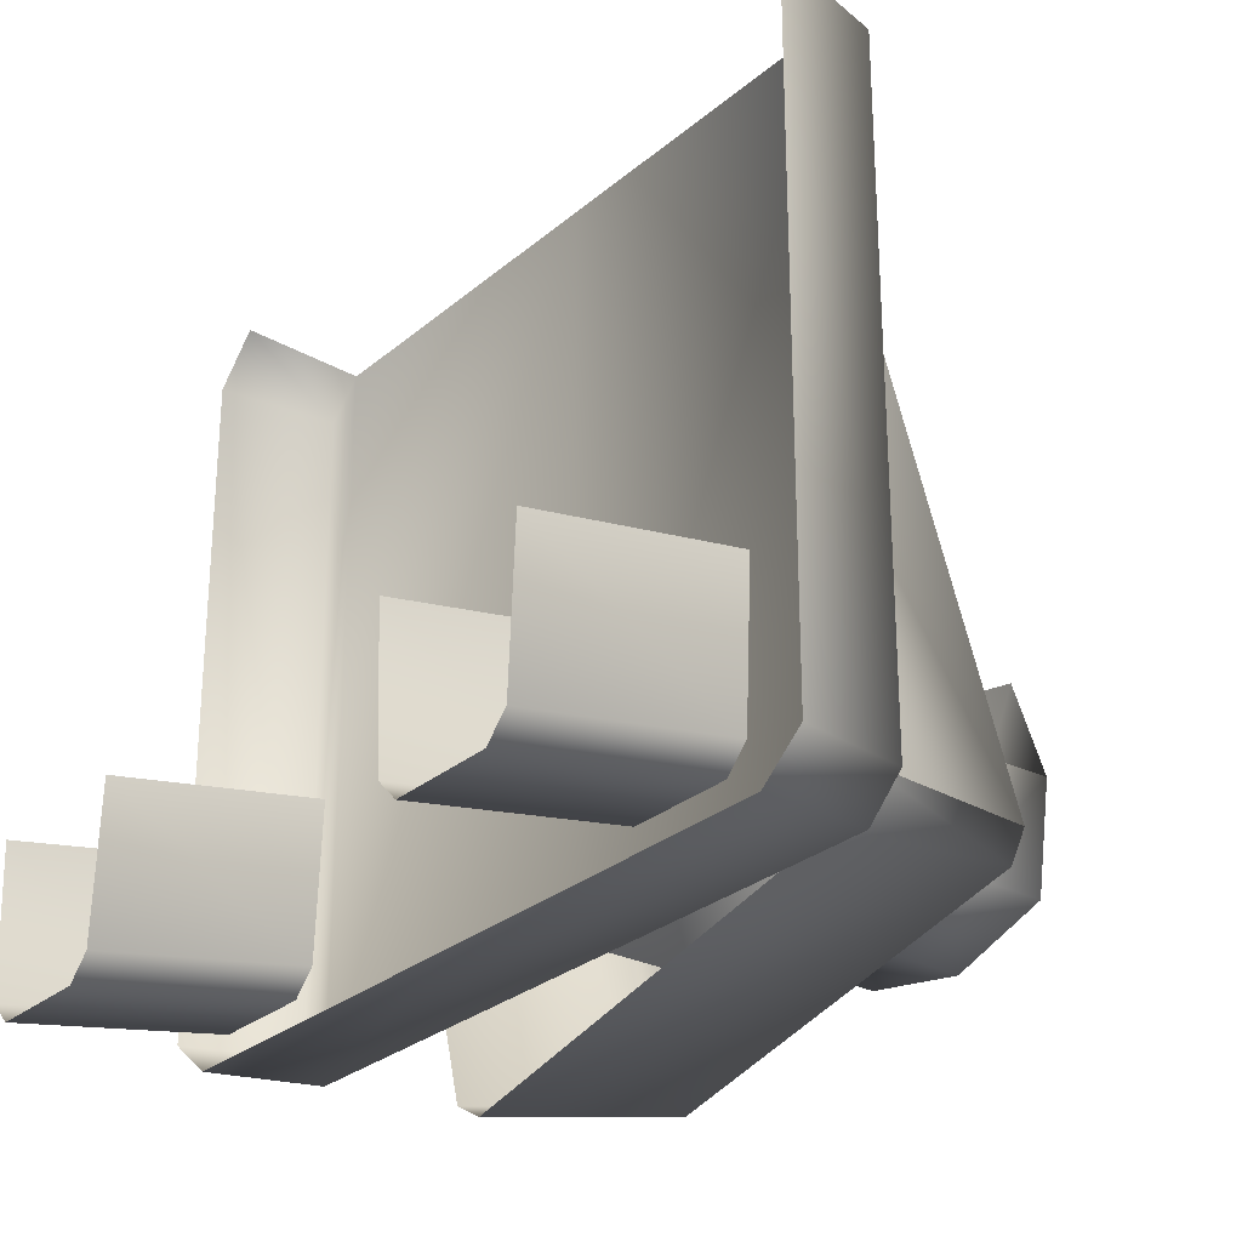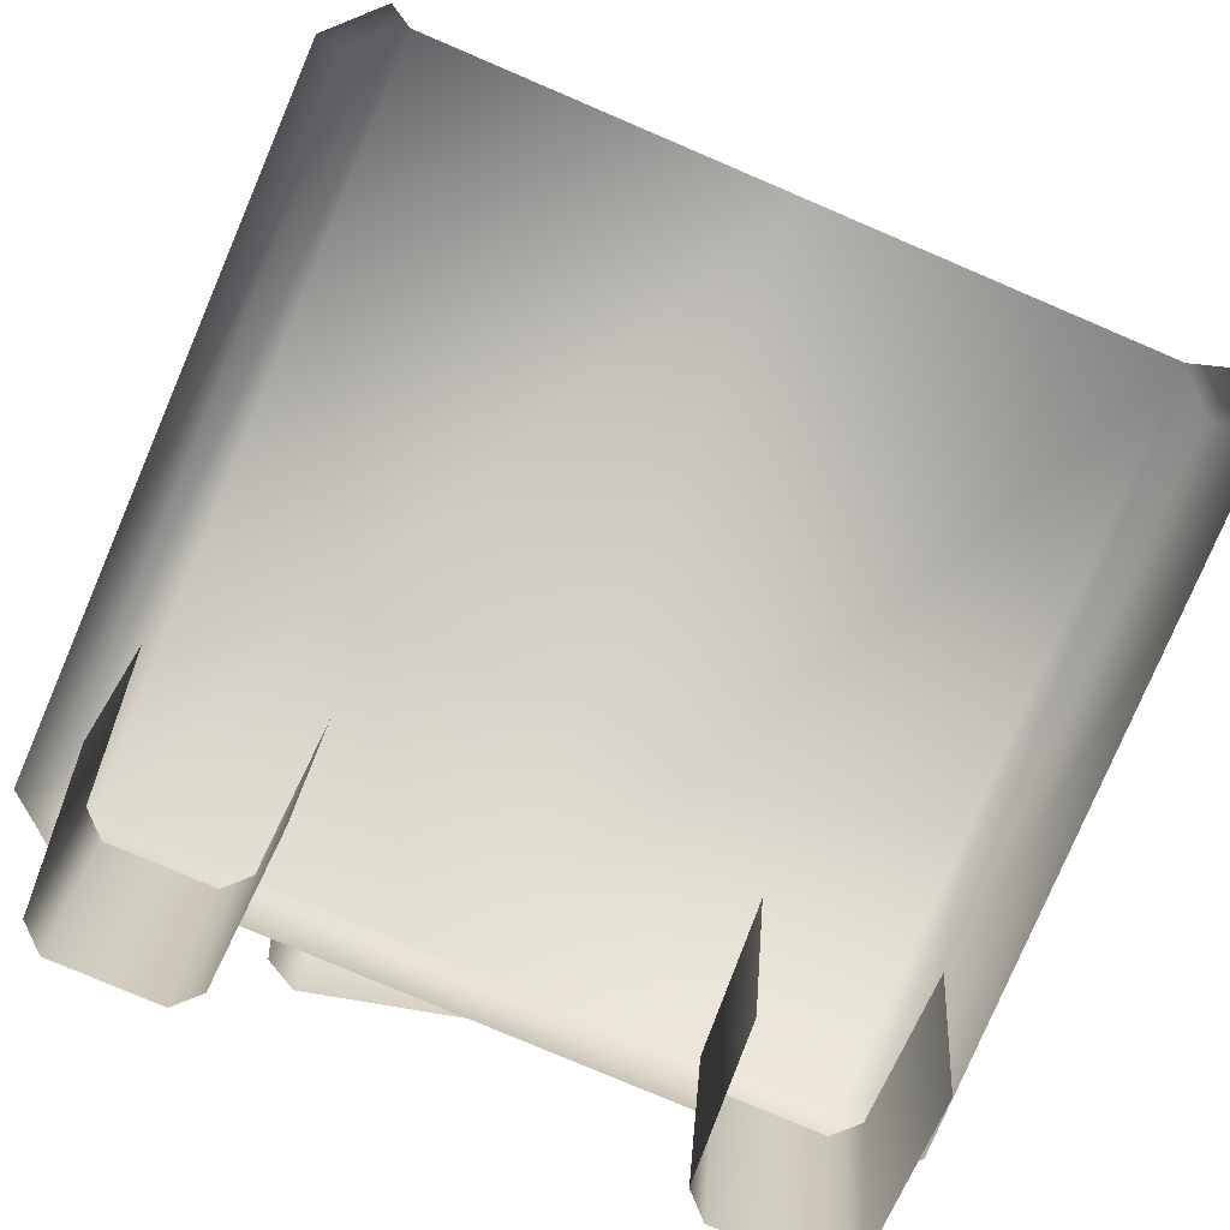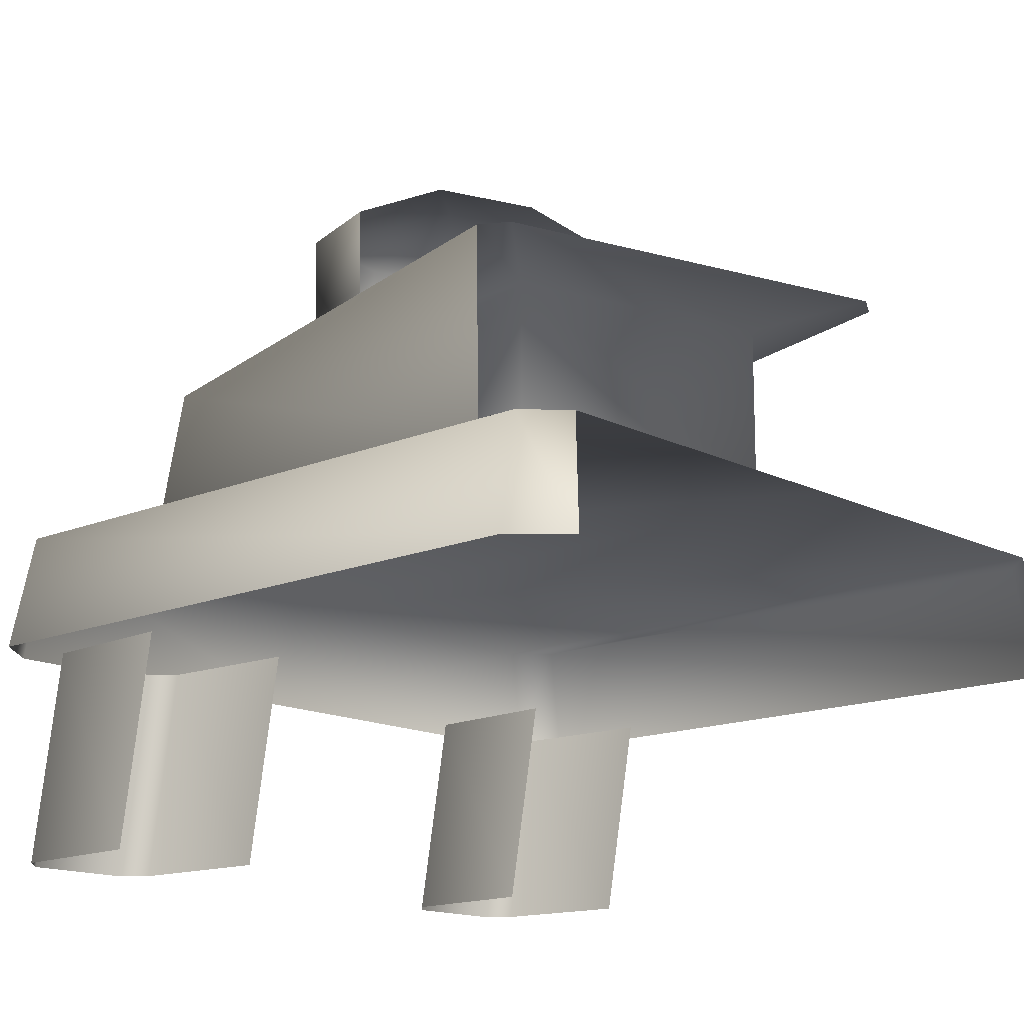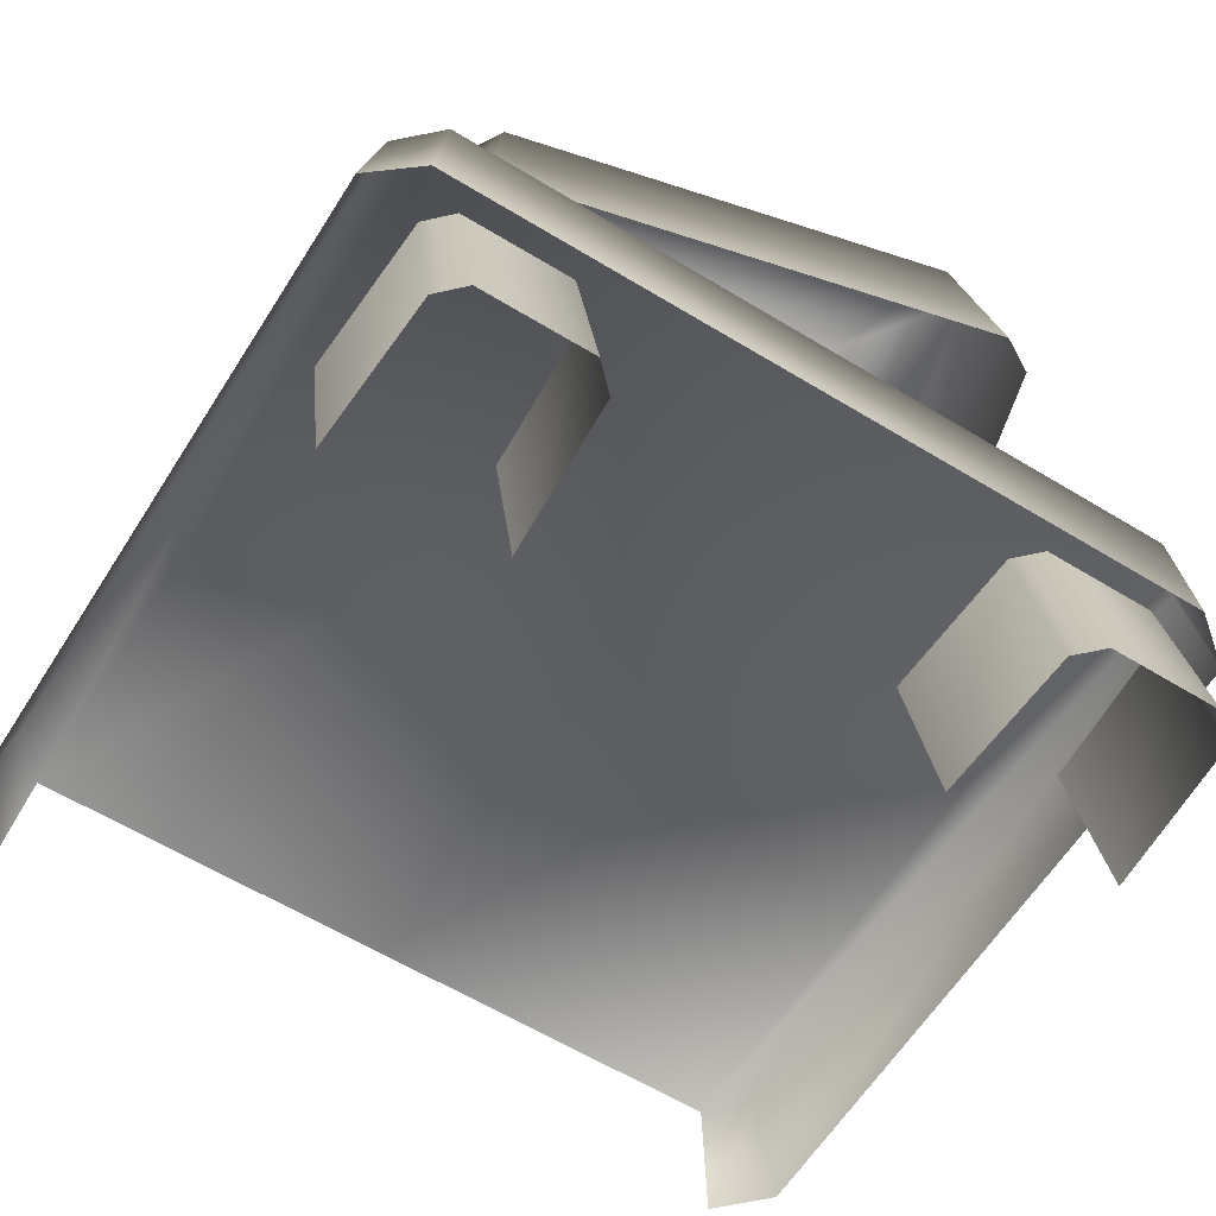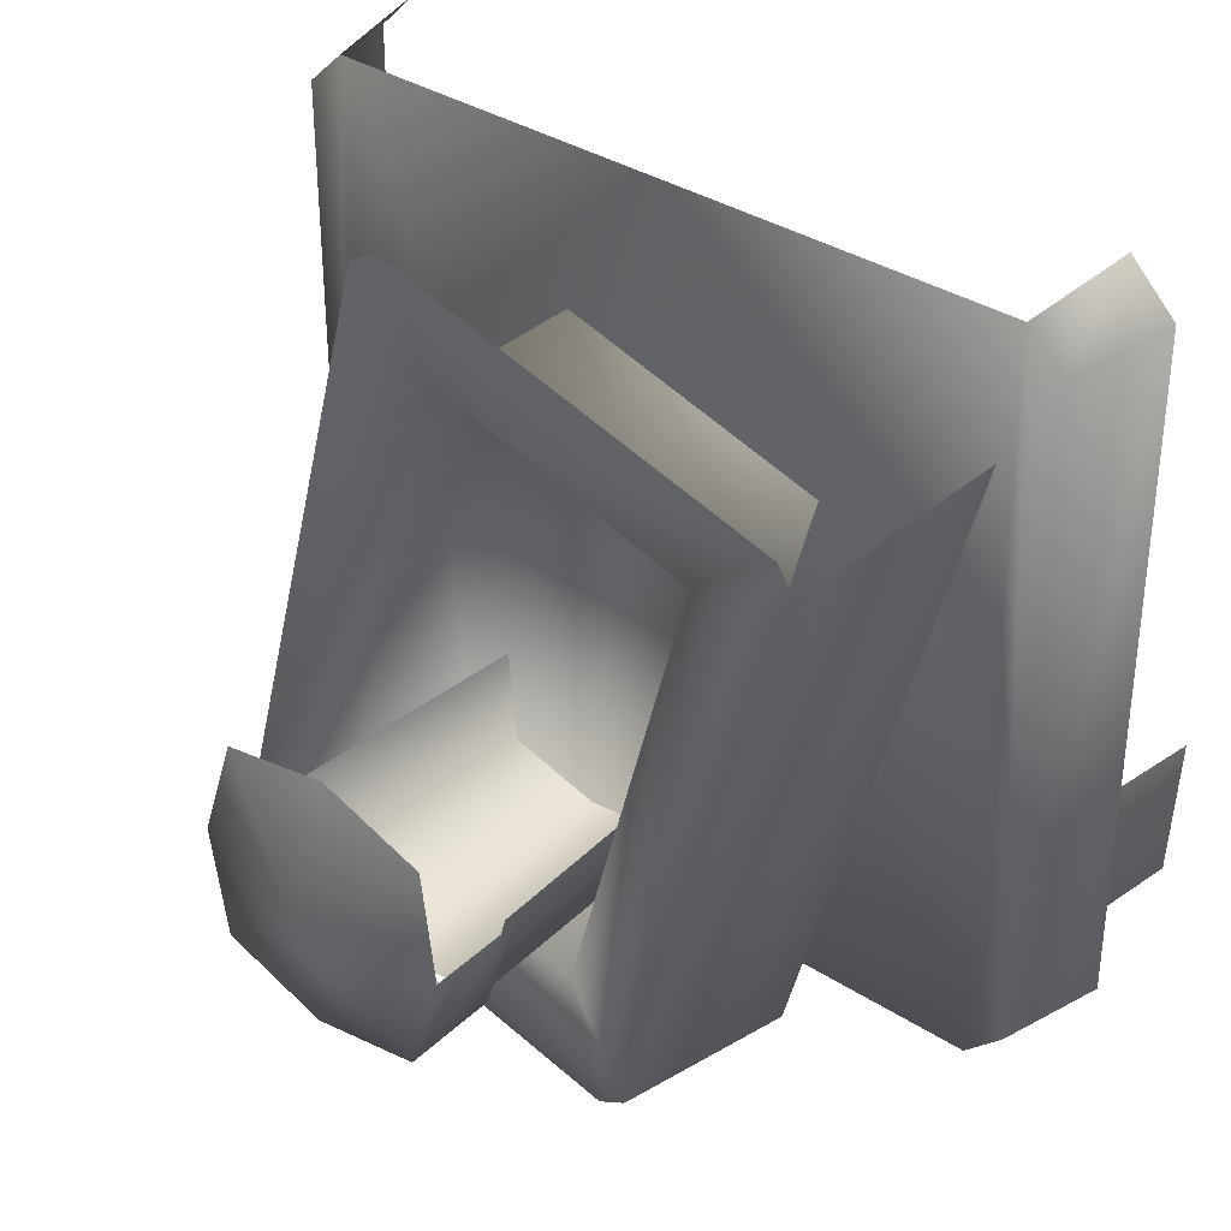
<metadata>
{"format":"obj","ext":"obj","renderer":"f3d","projection":"perspective","resolution":1024,"background":"white","views":[{"elev":-27.5,"azim":51.9,"up":"+Z"},{"elev":-78.6,"azim":-23.1,"up":"+Y"},{"elev":-14.9,"azim":-47.4,"up":"+Y"},{"elev":-60.4,"azim":148.0,"up":"+Y"},{"elev":35.2,"azim":-139.6,"up":"+Z"}]}
</metadata>
<code>
g obj_propup1_5
v 0.3333 0.2732 -0.3545
v 0.2273 0.2732 -0.3545
v 0.3333 0.06313 -0.3911
v 0.2273 0.06313 -0.3911
v 0.2043 0.2732 -0.3315
v 0.1966 0.2732 -0.1819
v 0.1966 0.06313 -0.2186
v 0.2043 0.06313 -0.3681
v 0.364 0.2732 -0.1819
v 0.3563 0.2732 -0.3315
v 0.364 0.06313 -0.2186
v 0.3563 0.06313 -0.3681
v 0.2273 0.2732 -0.3545
v 0.2043 0.2732 -0.3315
v 0.2043 0.06313 -0.3681
v 0.2273 0.06313 -0.3911
v 0.3563 0.2732 -0.3315
v 0.3333 0.2732 -0.3545
v 0.3333 0.06313 -0.3911
v 0.3563 0.06313 -0.3681
v -0.2273 0.2732 -0.3545
v -0.3333 0.2732 -0.3545
v -0.3333 0.06313 -0.3911
v -0.2273 0.06313 -0.3911
v -0.1966 0.06313 -0.2186
v -0.1966 0.2732 -0.1819
v -0.2043 0.2732 -0.3315
v -0.2043 0.06313 -0.3681
v -0.3563 0.2732 -0.3315
v -0.364 0.2732 -0.1819
v -0.364 0.06313 -0.2186
v -0.3563 0.06313 -0.3681
v -0.2273 0.2732 -0.3545
v -0.2273 0.06313 -0.3911
v -0.2043 0.06313 -0.3681
v -0.2043 0.2732 -0.3315
v -0.3563 0.2732 -0.3315
v -0.3563 0.06313 -0.3681
v -0.3333 0.06313 -0.3911
v -0.3333 0.2732 -0.3545
v -0.1538 0.6083 -0.3975
v -0.3163 0.6083 0.2089
v -0.3456 0.3958 0.2388
v -0.1643 0.3958 -0.4378
v 0.06014 0.5918 0.24
v 0.189 0.4299 -0.2408
v 0.189 0.5918 -0.2408
v 0.06014 0.4299 0.24
v -0.07886 0.4299 -0.3058
v 0.189 0.4299 -0.2408
v 0.06014 0.4299 0.24
v -0.2043 0.4299 0.1624
v 0.06014 0.4299 0.24
v 0.06014 0.5918 0.24
v -0.2043 0.5918 0.1624
v -0.2043 0.4299 0.1624
v -0.07886 0.4299 -0.3058
v -0.07886 0.5918 -0.3058
v 0.189 0.5918 -0.2408
v 0.189 0.4299 -0.2408
v -0.1331 0.3958 -0.4555
v 0.3089 0.3958 -0.3501
v 0.2812 0.6083 -0.3161
v -0.1253 0.6083 -0.4132
v -0.1538 0.6083 -0.3975
v -0.1643 0.3958 -0.4378
v 0.1487 0.69 -0.1461
v 0.1341 0.69 -0.2478
v 0.1272 0.426 -0.2421
v 0.1358 0.426 -0.1471
v 0.1341 0.69 -0.2478
v 0.03659 0.69 -0.2811
v 0.1272 0.426 -0.2421
v 0.03532 0.426 -0.2685
v -0.05979 0.426 -0.2584
v -0.06526 0.69 -0.2652
v -0.09422 0.69 -0.1673
v -0.08095 0.426 -0.1661
v 0.1592 0.7837 -0.1451
v 0.1422 0.7837 -0.2545
v 0.1407 0.69 -0.2533
v 0.1573 0.69 -0.1453
v 0.0375 0.7837 -0.2915
v 0.1407 0.69 -0.2533
v 0.1422 0.7837 -0.2545
v 0.03734 0.69 -0.2896
v -0.07077 0.69 -0.2718
v -0.07199 0.7837 -0.2733
v -0.1046 0.7837 -0.1682
v -0.1027 0.69 -0.1681
v 0.2812 0.6083 -0.3161
v 0.3089 0.3958 -0.3501
v 0.3361 0.3958 -0.3034
v 0.2979 0.6083 -0.2876
v -0.4173 0.2721 -0.3409
v -0.3942 0.387 -0.3345
v -0.4173 0.2721 0.3338
v -0.3942 0.387 0.3274
v -0.3942 0.387 -0.3345
v -0.4173 0.2721 -0.3409
v -0.3712 0.2721 -0.3775
v -0.3564 0.387 -0.3704
v -0.3564 0.387 0.3633
v -0.3942 0.387 0.3274
v -0.3942 0.387 -0.3345
v -0.3564 0.387 -0.3704
v -0 0.387 0.3633
v -0 0.387 -0.3704
v -0.3564 0.387 -0.3704
v -0 0.2721 -0.3775
v -0.3712 0.2721 -0.3775
v -0.3713 0.2721 0.3795
v -0.3942 0.387 0.3274
v -0.3564 0.387 0.3633
v -0.4173 0.2721 0.3338
v 0.3942 0.387 -0.3345
v 0.4173 0.2721 0.3338
v 0.3942 0.387 0.3274
v 0.4173 0.2721 -0.3409
v 0.3942 0.387 -0.3345
v 0.3564 0.387 -0.3704
v 0.3712 0.2721 -0.3775
v 0.4173 0.2721 -0.3409
v 0.3942 0.387 -0.3345
v 0.3942 0.387 0.3274
v 0.3564 0.387 0.3633
v 0.3564 0.387 -0.3704
v -0 0.387 -0.3704
v -0 0.387 0.3633
v -0 0.2721 -0.3775
v 0.3564 0.387 -0.3704
v 0.3712 0.2721 -0.3775
v 0.3564 0.387 0.3633
v 0.3942 0.387 0.3274
v 0.3713 0.2721 0.3795
v 0.4173 0.2721 0.3338
v 0.06014 0.5918 0.24
v 0.1024 0.6083 0.3514
v -0.2995 0.6083 0.2368
v 0.1311 0.6083 0.3351
v 0.2979 0.6083 -0.2876
v -0.2043 0.5918 0.1624
v -0.3163 0.6083 0.2089
v -0.1538 0.6083 -0.3975
v -0.07886 0.5918 -0.3058
v -0.1253 0.6083 -0.4132
v 0.189 0.5918 -0.2408
v 0.2812 0.6083 -0.3161
v -0.1046 0.7837 -0.1682
v 0.02572 0.8154 -0.1568
v -0.09073 0.7837 -0.05911
v -0.07199 0.7837 -0.2733
v 0.01388 0.7837 -0.02146
v 0.0375 0.7837 -0.2915
v 0.1234 0.7837 -0.04038
v 0.1422 0.7837 -0.2545
v 0.1592 0.7837 -0.1451
g obj_propup1_5_0
f 3 2 1
f 3 4 2
f 7 6 5
f 5 8 7
f 11 10 9
f 11 12 10
f 15 14 13
f 13 16 15
f 19 18 17
f 17 20 19
f 23 22 21
f 21 24 23
f 27 26 25
f 25 28 27
f 31 30 29
f 29 32 31
f 35 34 33
f 33 36 35
f 39 38 37
f 37 40 39
f 43 42 41
f 41 44 43
f 47 46 45
f 46 48 45
f 51 50 49
f 49 52 51
f 55 54 53
f 53 56 55
f 57 55 56
f 55 57 58
f 58 57 59
f 57 60 59
f 63 62 61
f 61 64 63
f 65 64 61
f 61 66 65
f 69 68 67
f 67 70 69
f 73 72 71
f 73 74 72
f 72 74 75
f 75 76 72
f 75 77 76
f 75 78 77
f 81 80 79
f 79 82 81
f 85 84 83
f 84 86 83
f 83 86 87
f 87 88 83
f 88 87 89
f 87 90 89
f 93 92 91
f 91 94 93
f 97 96 95
f 96 97 98
f 101 100 99
f 99 102 101
f 105 104 103
f 106 105 103
f 106 103 107
f 107 108 106
f 108 110 109
f 110 111 109
f 114 113 112
f 115 112 113
f 118 117 116
f 117 119 116
f 122 121 120
f 120 123 122
f 126 125 124
f 126 124 127
f 126 127 128
f 128 129 126
f 131 130 128
f 130 131 132
f 135 134 133
f 135 136 134
f 139 138 137
f 138 140 137
f 137 140 141
f 137 142 139
f 143 139 142
f 143 142 144
f 142 145 144
f 145 146 144
f 141 147 137
f 146 145 147
f 147 141 148
f 147 148 146
f 151 150 149
f 149 150 152
f 153 150 151
f 152 150 154
f 155 150 153
f 154 150 156
f 157 150 155
f 157 156 150

</code>
